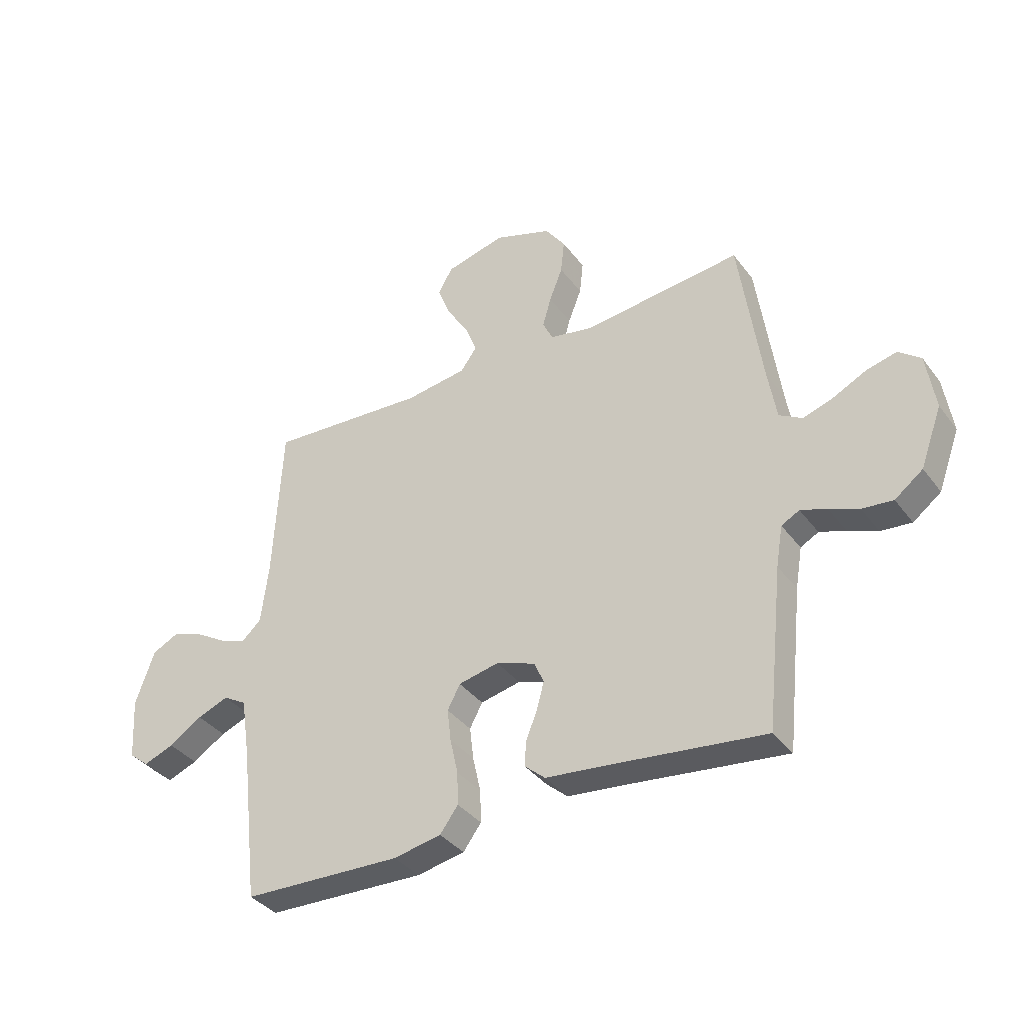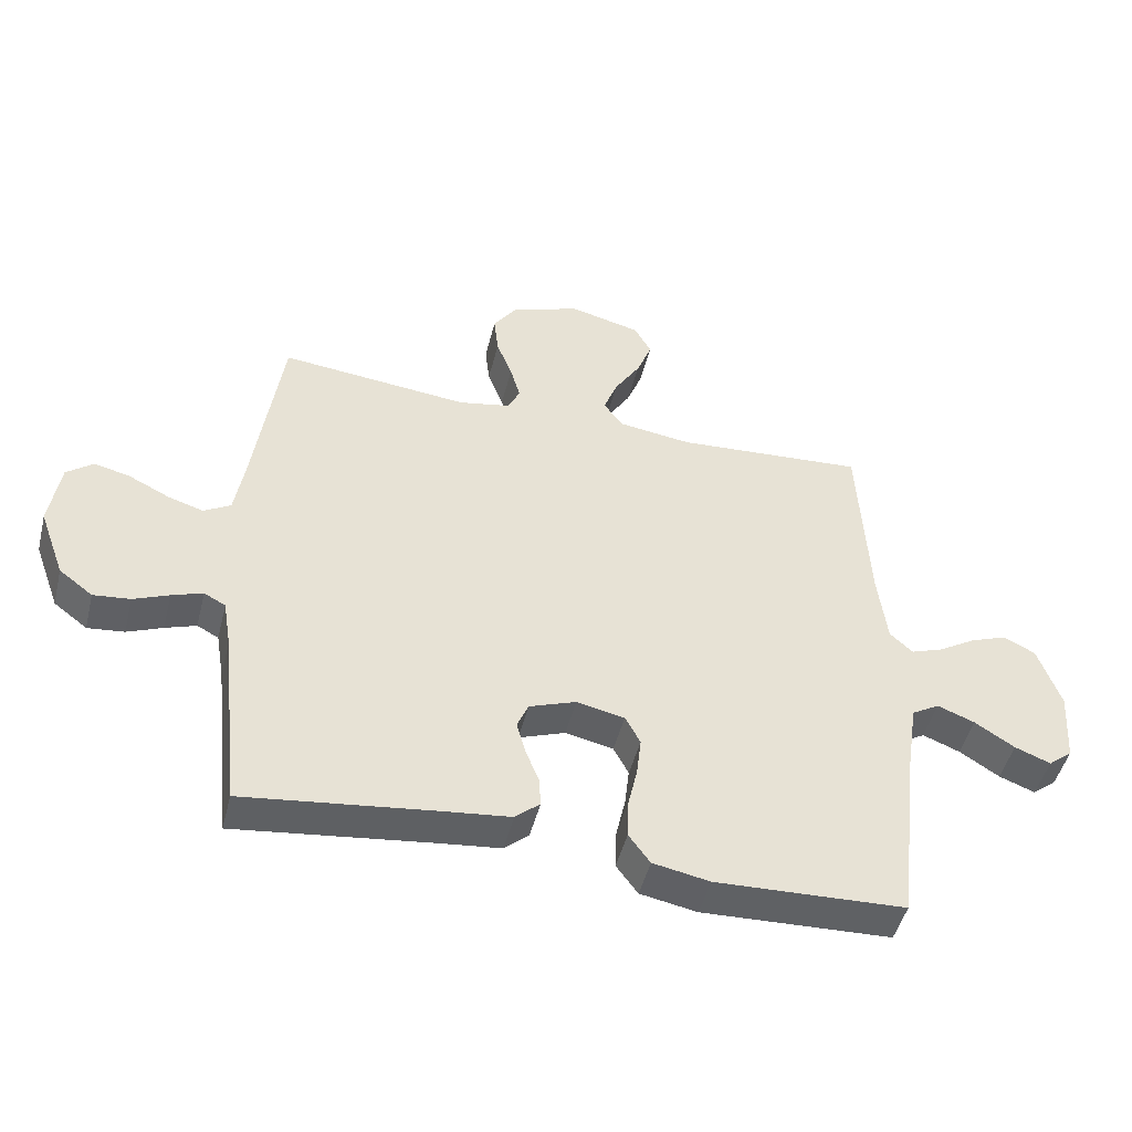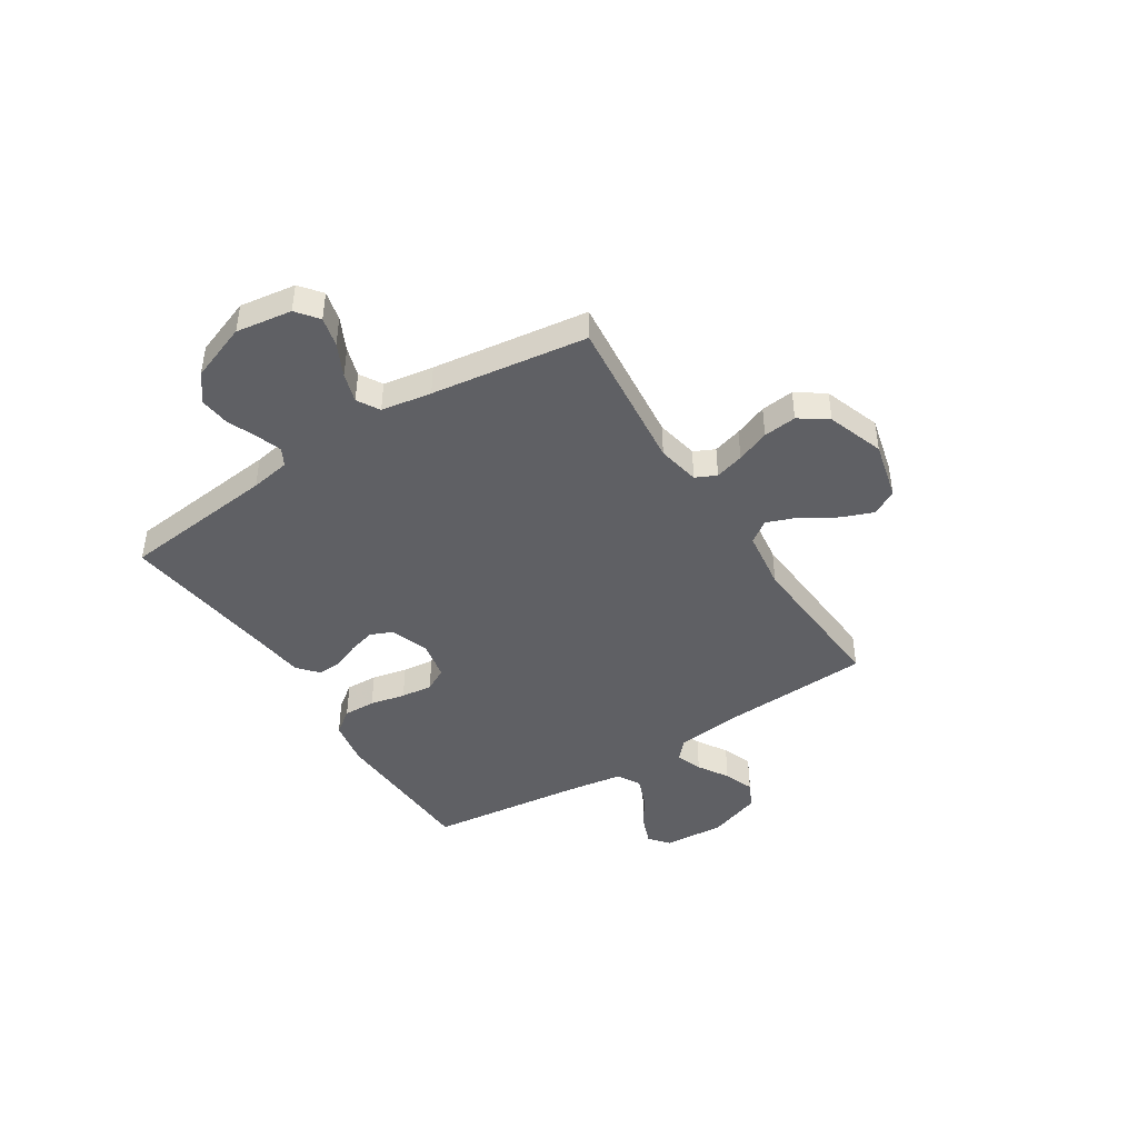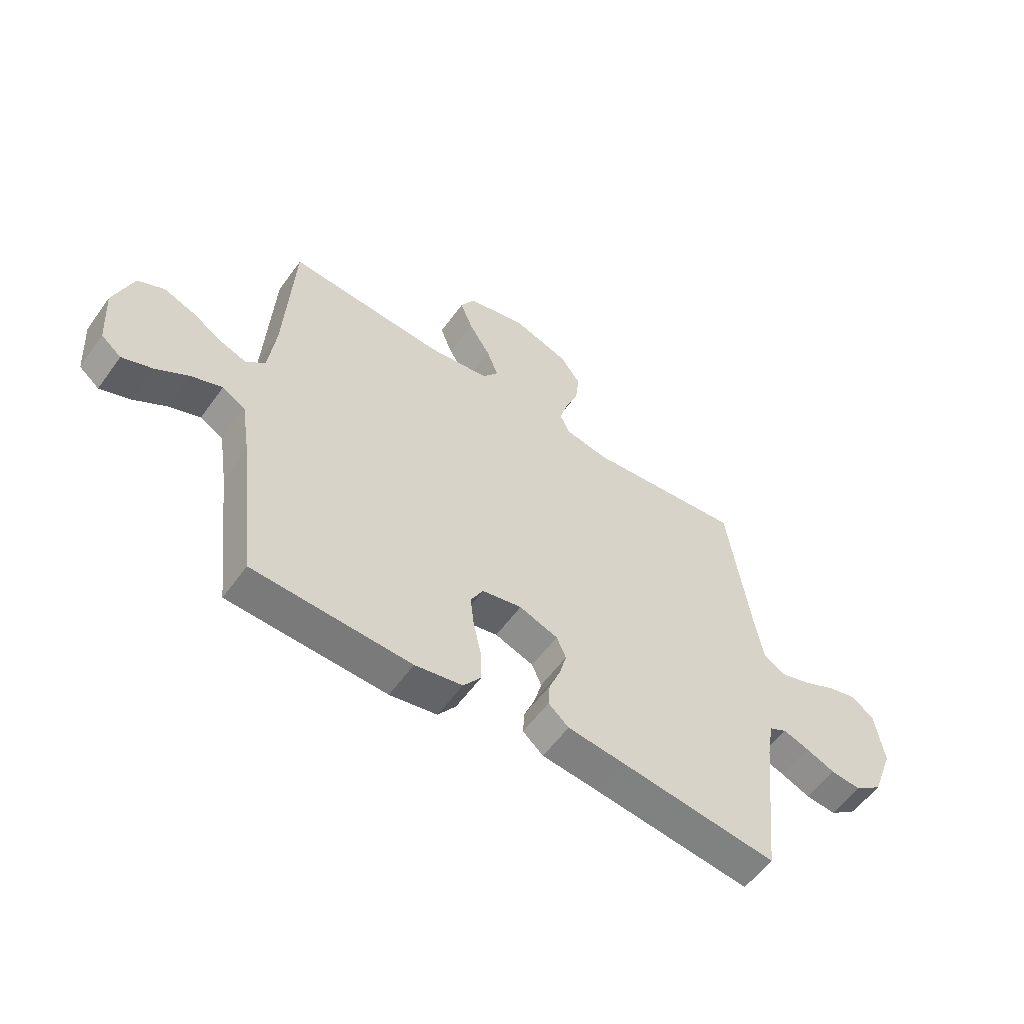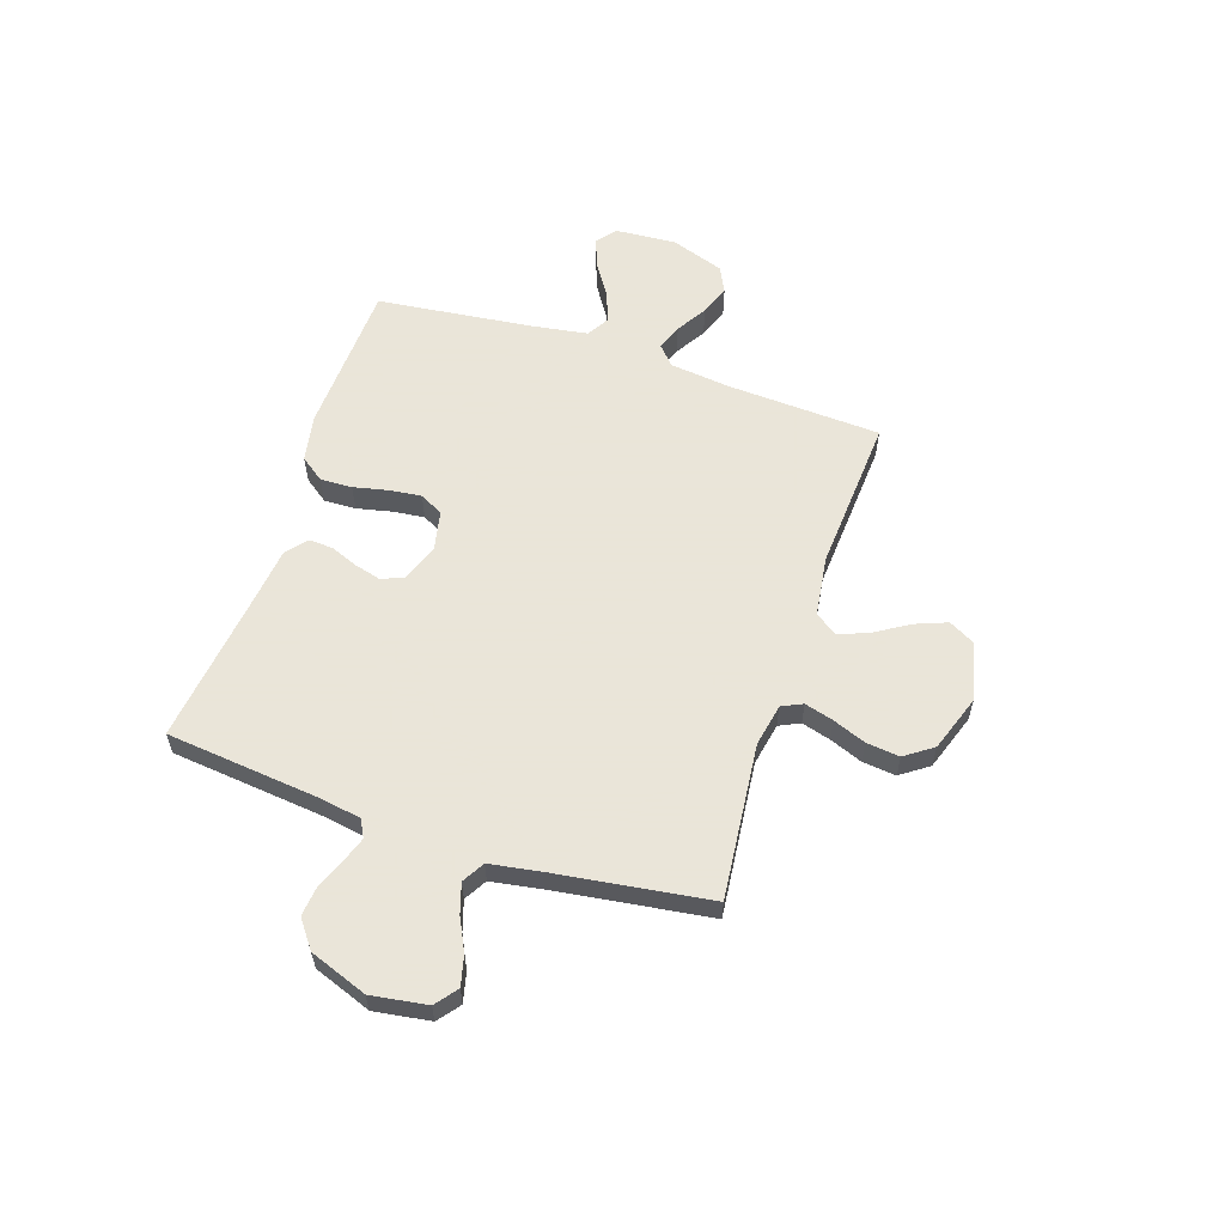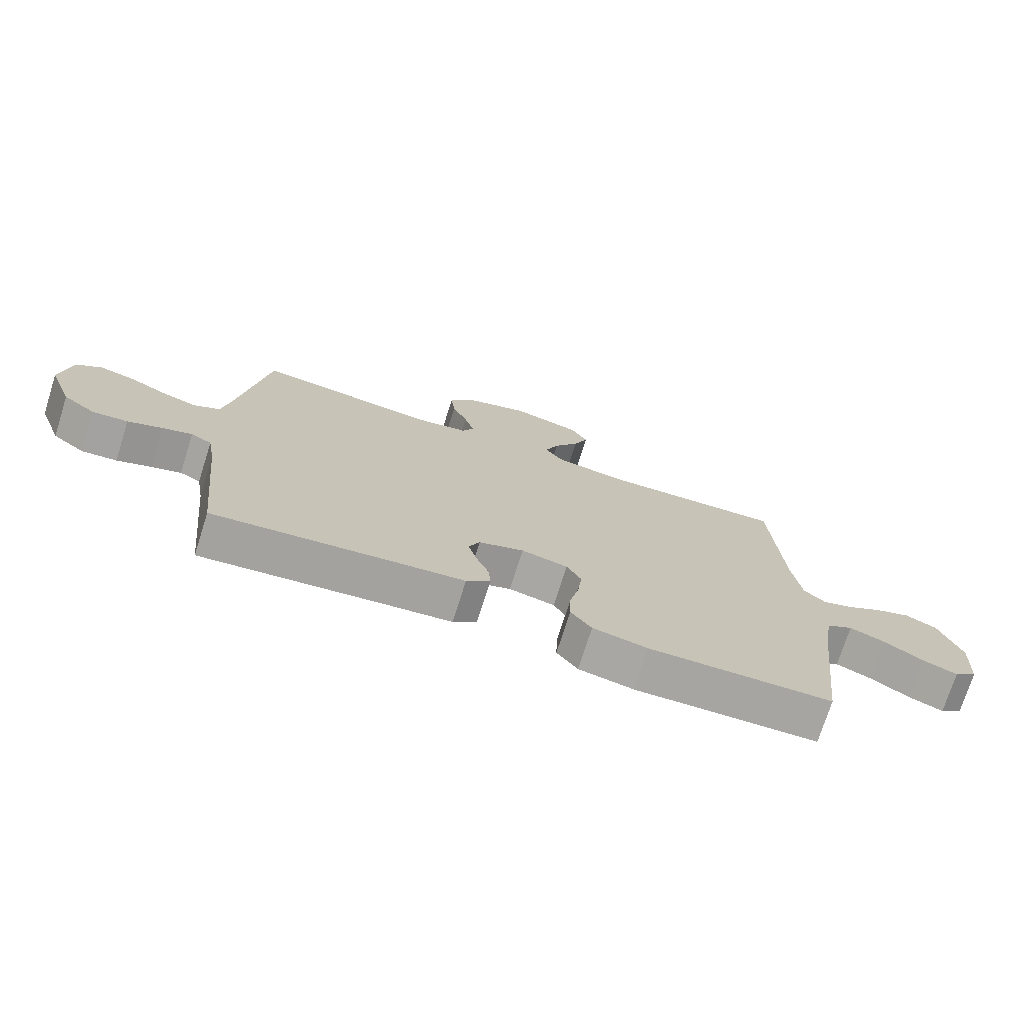
<metadata>
{"format":"obj","ext":"obj","renderer":"f3d","projection":"perspective","resolution":1024,"background":"white","views":[{"elev":-37.1,"azim":-147.7,"up":"+Z"},{"elev":-47.6,"azim":-14.0,"up":"+Z"},{"elev":-43.9,"azim":-57.4,"up":"+Y"},{"elev":-57.0,"azim":144.6,"up":"+Z"},{"elev":58.6,"azim":-71.7,"up":"+Y"},{"elev":-74.1,"azim":-17.6,"up":"+Z"}]}
</metadata>
<code>
v -0.5 0.07 0.5
v -0.2 0.07 0.469
v -0.118 0.07 0.485
v -0.099 0.07 0.525
v -0.115 0.07 0.581
v -0.14 0.07 0.645
v -0.147 0.07 0.709
v -0.109 0.07 0.763
v 0 0.07 0.801
v 0.113 0.07 0.773
v 0.14 0.07 0.724
v 0.116 0.07 0.662
v 0.075 0.07 0.596
v 0.053 0.07 0.538
v 0.083 0.07 0.496
v 0.2 0.07 0.48
v 0.5 0.07 0.5
v 0.516 0.07 0.2
v 0.53 0.07 0.085
v 0.566 0.07 0.052
v 0.617 0.07 0.07
v 0.676 0.07 0.106
v 0.734 0.07 0.128
v 0.785 0.07 0.103
v 0.821 0.07 0
v 0.813 0.07 -0.118
v 0.775 0.07 -0.149
v 0.718 0.07 -0.127
v 0.655 0.07 -0.087
v 0.596 0.07 -0.064
v 0.552 0.07 -0.09
v 0.535 0.07 -0.2
v 0.5 0.07 -0.5
v 0.2 0.07 -0.512
v 0.11 0.07 -0.495
v 0.076 0.07 -0.449
v 0.078 0.07 -0.387
v 0.093 0.07 -0.319
v 0.1 0.07 -0.258
v 0.076 0.07 -0.213
v 0 0.07 -0.197
v -0.074 0.07 -0.224
v -0.092 0.07 -0.266
v -0.078 0.07 -0.318
v -0.057 0.07 -0.37
v -0.054 0.07 -0.417
v -0.093 0.07 -0.451
v -0.2 0.07 -0.463
v -0.5 0.07 -0.5
v -0.532 0.07 -0.2
v -0.545 0.07 -0.123
v -0.579 0.07 -0.105
v -0.628 0.07 -0.122
v -0.684 0.07 -0.145
v -0.742 0.07 -0.151
v -0.795 0.07 -0.111
v -0.836 0.07 0
v -0.82 0.07 0.108
v -0.778 0.07 0.141
v -0.721 0.07 0.127
v -0.658 0.07 0.096
v -0.601 0.07 0.078
v -0.558 0.07 0.103
v -0.542 0.07 0.2
v -0.5 0 0.5
v -0.2 0 0.469
v -0.118 0 0.485
v -0.099 0 0.525
v -0.115 0 0.581
v -0.14 0 0.645
v -0.147 0 0.709
v -0.109 0 0.763
v 0 0 0.801
v 0.113 0 0.773
v 0.14 0 0.724
v 0.116 0 0.662
v 0.075 0 0.596
v 0.053 0 0.538
v 0.083 0 0.496
v 0.2 0 0.48
v 0.5 0 0.5
v 0.516 0 0.2
v 0.53 0 0.085
v 0.566 0 0.052
v 0.617 0 0.07
v 0.676 0 0.106
v 0.734 0 0.128
v 0.785 0 0.103
v 0.821 0 0
v 0.813 0 -0.118
v 0.775 0 -0.149
v 0.718 0 -0.127
v 0.655 0 -0.087
v 0.596 0 -0.064
v 0.552 0 -0.09
v 0.535 0 -0.2
v 0.5 0 -0.5
v 0.2 0 -0.512
v 0.11 0 -0.495
v 0.076 0 -0.449
v 0.078 0 -0.387
v 0.093 0 -0.319
v 0.1 0 -0.258
v 0.076 0 -0.213
v 0 0 -0.197
v -0.074 0 -0.224
v -0.092 0 -0.266
v -0.078 0 -0.318
v -0.057 0 -0.37
v -0.054 0 -0.417
v -0.093 0 -0.451
v -0.2 0 -0.463
v -0.5 0 -0.5
v -0.532 0 -0.2
v -0.545 0 -0.123
v -0.579 0 -0.105
v -0.628 0 -0.122
v -0.684 0 -0.145
v -0.742 0 -0.151
v -0.795 0 -0.111
v -0.836 0 0
v -0.82 0 0.108
v -0.778 0 0.141
v -0.721 0 0.127
v -0.658 0 0.096
v -0.601 0 0.078
v -0.558 0 0.103
v -0.542 0 0.2
f 59 60 61
f 58 59 61
f 57 58 61
f 56 57 61
f 55 56 61
f 54 55 61
f 53 54 61
f 52 53 61 62
f 51 52 62 63
f 48 49 50
f 51 63 64
f 50 51 64
f 48 50 64
f 47 48 64
f 46 47 64
f 45 46 64
f 44 45 64
f 36 37 38
f 35 36 38
f 34 35 38
f 33 34 38
f 32 33 38
f 31 32 38 39
f 30 31 39 40
f 27 28 29
f 26 27 29
f 25 26 29
f 24 25 29
f 23 24 29
f 22 23 29
f 21 22 29
f 20 21 29 30
f 30 40 41
f 20 30 41
f 19 20 41
f 16 17 18
f 19 41 42
f 18 19 42
f 16 18 42
f 15 16 42
f 11 12 13
f 10 11 13
f 9 10 13
f 8 9 13
f 7 8 13
f 6 7 13
f 5 6 13
f 4 5 13 14
f 64 1 2
f 64 2 3
f 43 44 64
f 43 64 3
f 15 42 43
f 14 15 43
f 4 14 43
f 3 4 43
f 125 124 123
f 125 123 122
f 125 122 121
f 125 121 120
f 125 120 119
f 125 119 118
f 125 118 117
f 126 125 117 116
f 127 126 116 115
f 114 113 112
f 128 127 115
f 128 115 114
f 128 114 112
f 128 112 111
f 128 111 110
f 128 110 109
f 128 109 108
f 102 101 100
f 102 100 99
f 102 99 98
f 102 98 97
f 102 97 96
f 103 102 96 95
f 104 103 95 94
f 93 92 91
f 93 91 90
f 93 90 89
f 93 89 88
f 93 88 87
f 93 87 86
f 93 86 85
f 94 93 85 84
f 105 104 94
f 105 94 84
f 105 84 83
f 82 81 80
f 106 105 83
f 106 83 82
f 106 82 80
f 106 80 79
f 77 76 75
f 77 75 74
f 77 74 73
f 77 73 72
f 77 72 71
f 77 71 70
f 77 70 69
f 78 77 69 68
f 66 65 128
f 67 66 128
f 128 108 107
f 67 128 107
f 107 106 79
f 107 79 78
f 107 78 68
f 107 68 67
f 1 65 66 2
f 2 66 67 3
f 3 67 68 4
f 4 68 69 5
f 5 69 70 6
f 6 70 71 7
f 7 71 72 8
f 8 72 73 9
f 9 73 74 10
f 10 74 75 11
f 11 75 76 12
f 12 76 77 13
f 13 77 78 14
f 14 78 79 15
f 15 79 80 16
f 16 80 81 17
f 17 81 82 18
f 18 82 83 19
f 19 83 84 20
f 20 84 85 21
f 21 85 86 22
f 22 86 87 23
f 23 87 88 24
f 24 88 89 25
f 25 89 90 26
f 26 90 91 27
f 27 91 92 28
f 28 92 93 29
f 29 93 94 30
f 30 94 95 31
f 31 95 96 32
f 32 96 97 33
f 33 97 98 34
f 34 98 99 35
f 35 99 100 36
f 36 100 101 37
f 37 101 102 38
f 38 102 103 39
f 39 103 104 40
f 40 104 105 41
f 41 105 106 42
f 42 106 107 43
f 43 107 108 44
f 44 108 109 45
f 45 109 110 46
f 46 110 111 47
f 47 111 112 48
f 48 112 113 49
f 49 113 114 50
f 50 114 115 51
f 51 115 116 52
f 52 116 117 53
f 53 117 118 54
f 54 118 119 55
f 55 119 120 56
f 56 120 121 57
f 57 121 122 58
f 58 122 123 59
f 59 123 124 60
f 60 124 125 61
f 61 125 126 62
f 62 126 127 63
f 63 127 128 64
f 64 128 65 1

</code>
